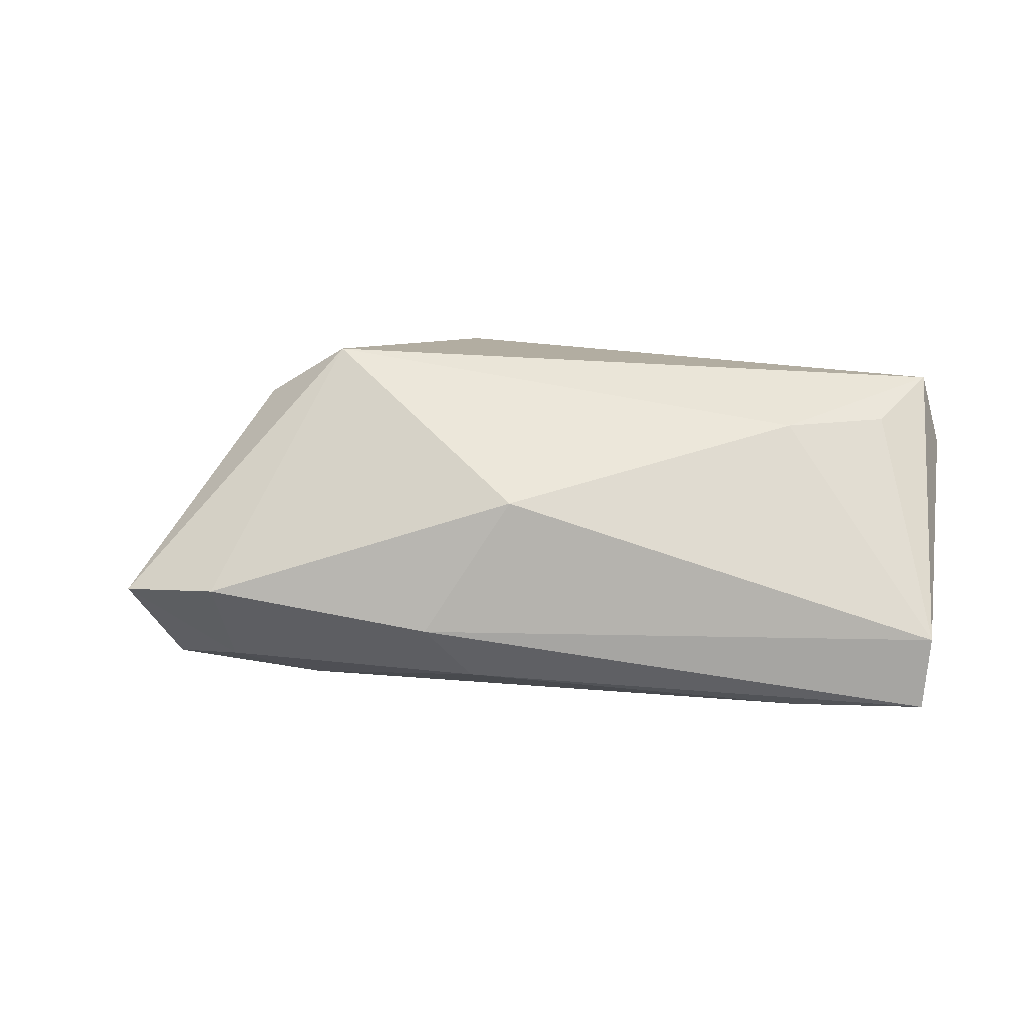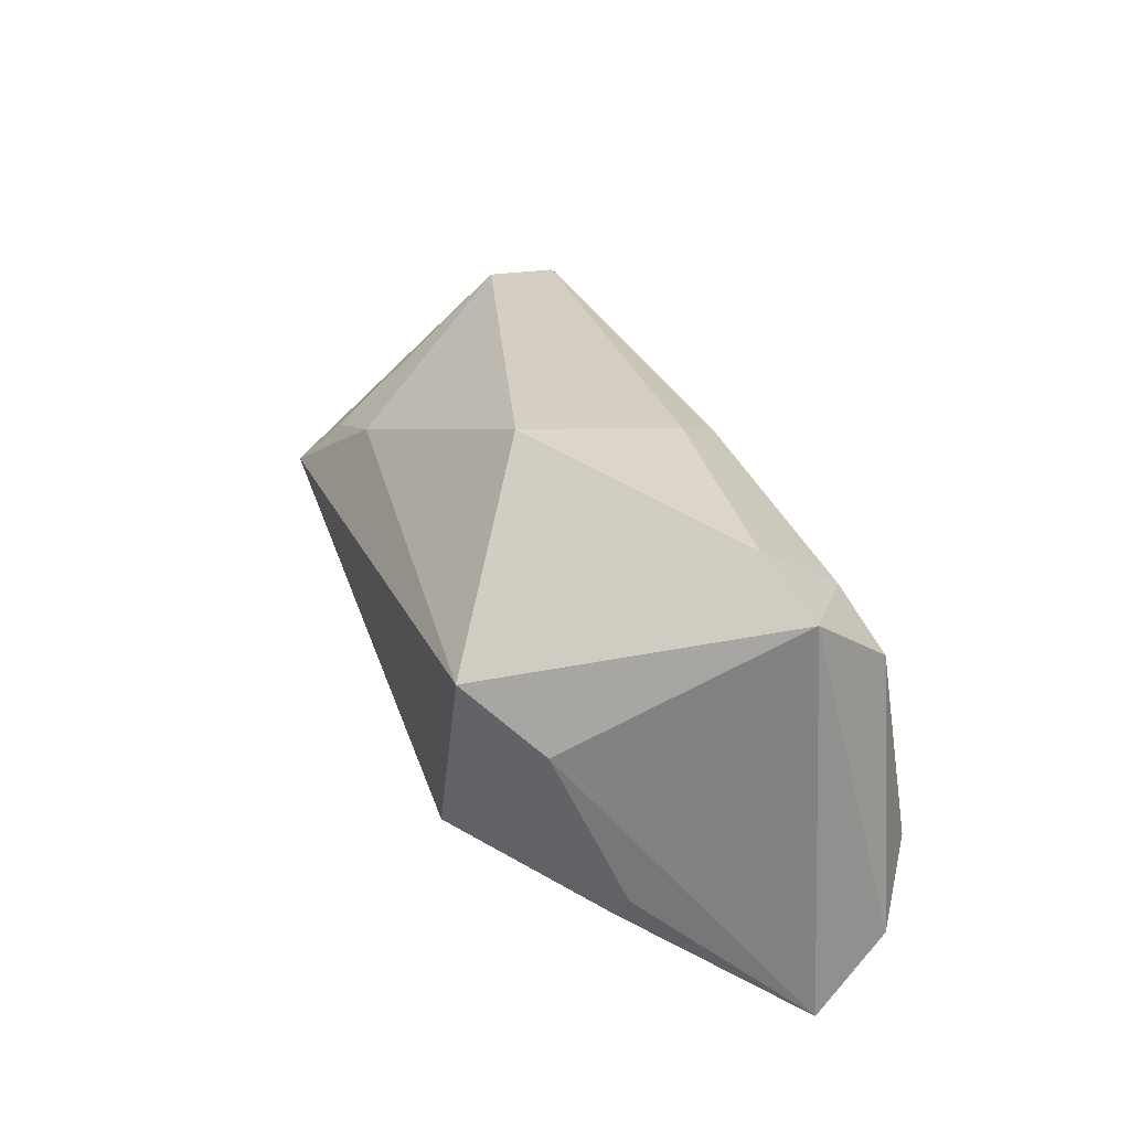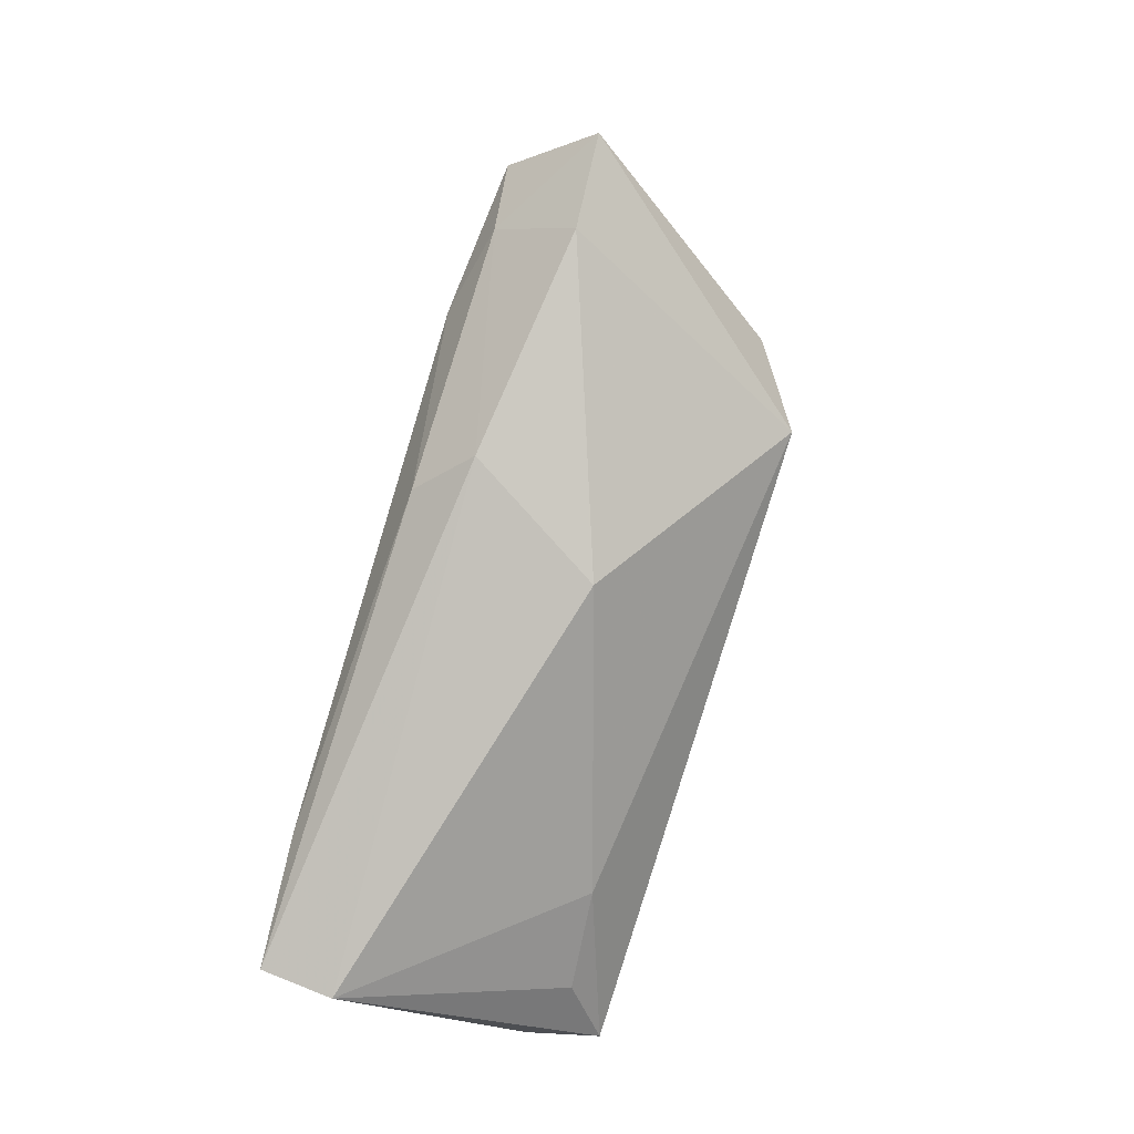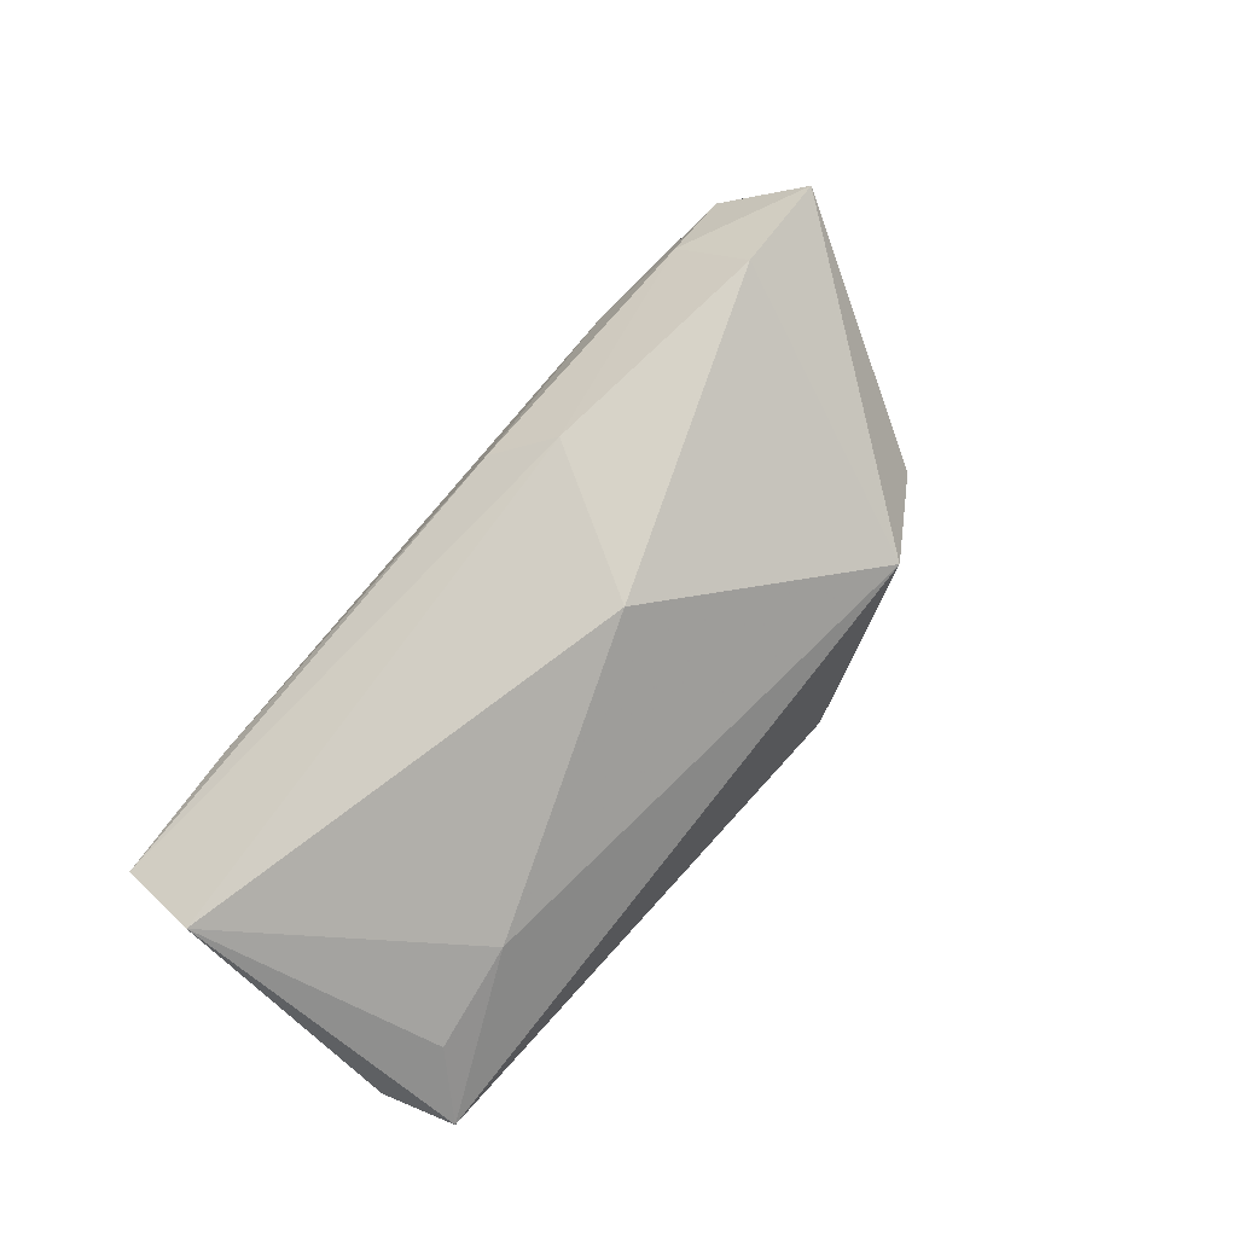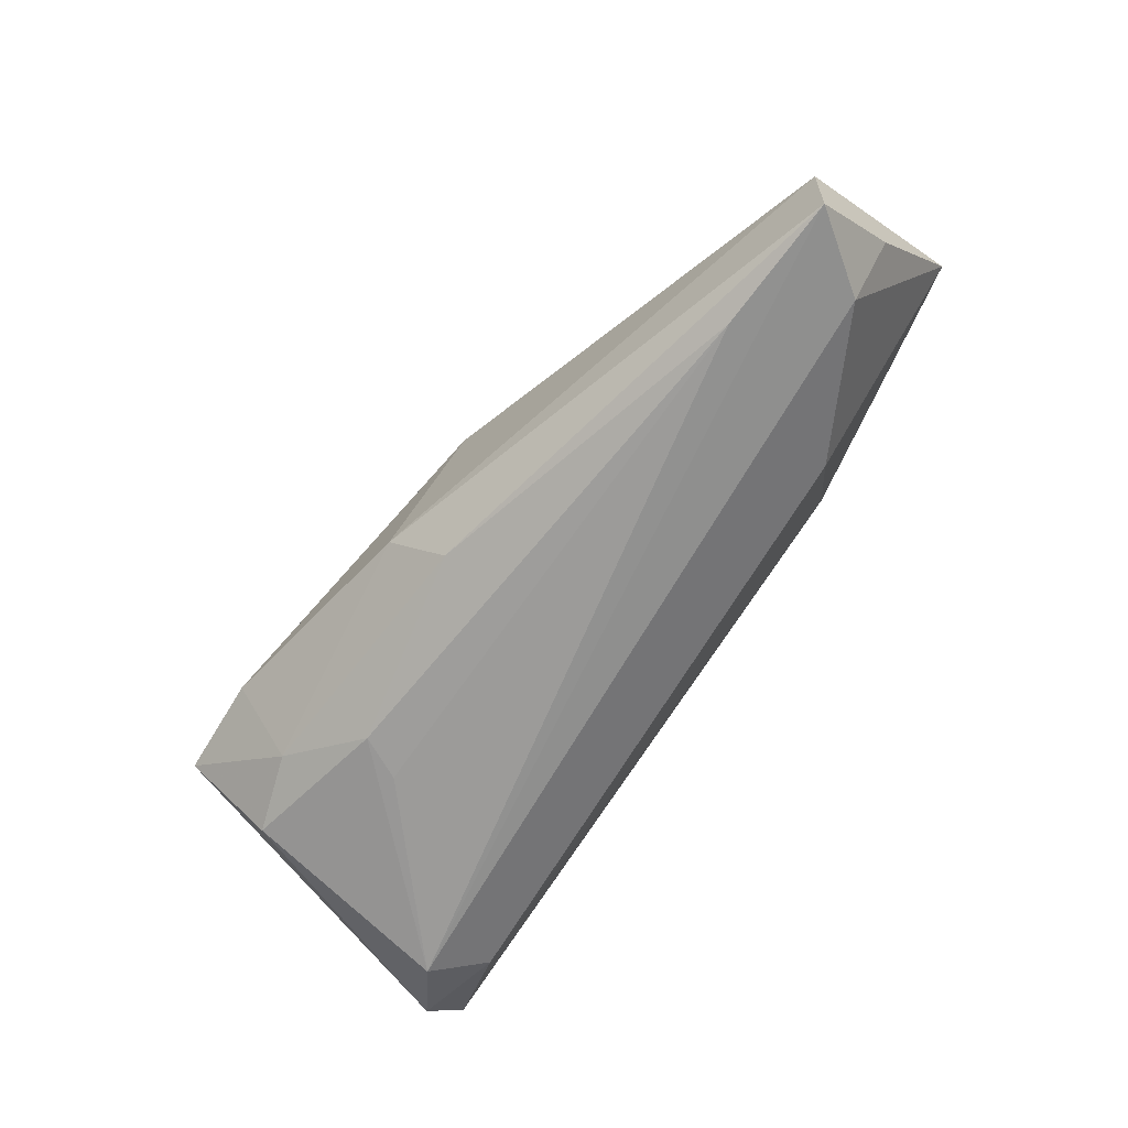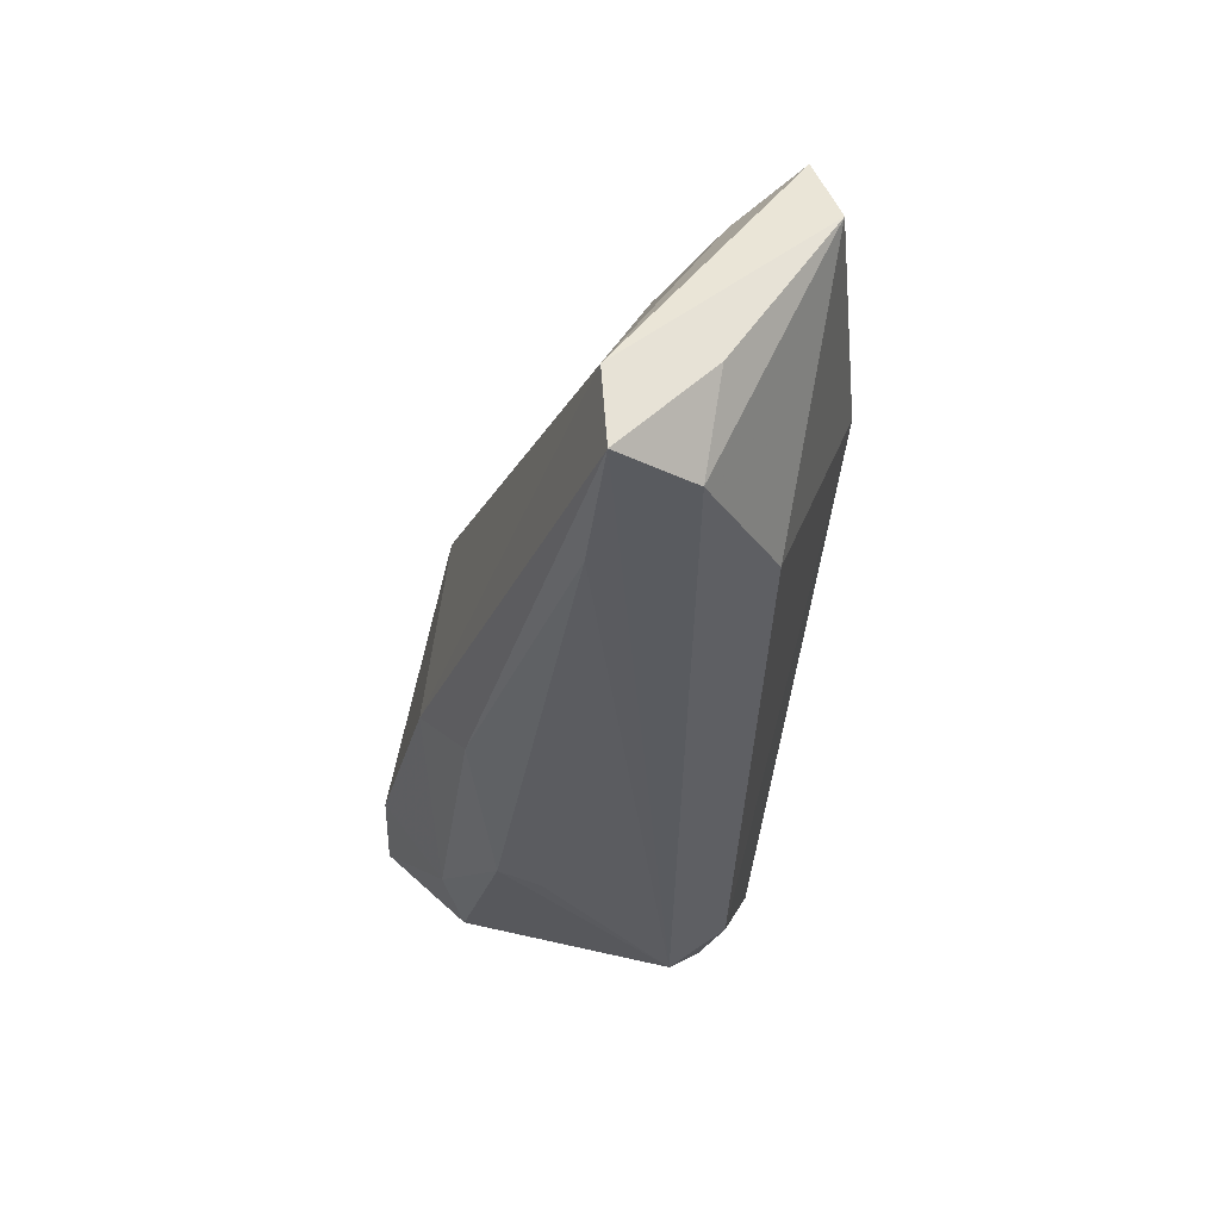
<metadata>
{"format":"obj","ext":"obj","renderer":"f3d","projection":"perspective","resolution":1024,"background":"white","views":[{"elev":9.8,"azim":-164.8,"up":"+Z"},{"elev":38.9,"azim":67.0,"up":"+Y"},{"elev":79.1,"azim":-75.1,"up":"+Y"},{"elev":67.4,"azim":-52.7,"up":"+Y"},{"elev":-69.1,"azim":-125.6,"up":"+Z"},{"elev":-34.8,"azim":-96.1,"up":"+Z"}]}
</metadata>
<code>
v 0.02587 0.009069 -0.02101
v 0.04169 -0.01145 0.0123
v 0.02347 0.01466 -0.02058
v 0.03337 0.02122 -0.01695
v -0.06084 -0.001502 -0.008839
v -0.007296 0.0229 0.006509
v 0.05487 -0.01516 -0.01495
v 0.01035 -0.02244 0.02471
v 0.04316 0.01781 -0.01799
v -0.03599 -0.01112 -0.01484
v 0.003841 0.02546 -0.0111
v -0.06097 -0.01463 0.01187
v 0.04241 -0.01688 -0.01752
v 0.04615 0.02821 -0.006984
v -0.0545 -0.0001999 -0.01945
v -0.001038 0.02003 -0.01806
v -0.04427 0.01034 -0.02169
v -0.04175 0.003062 0.01569
v 0.02076 0.01002 0.02546
v -0.06126 0.009845 -0.02101
v 0.04604 -0.009758 -0.02169
v 0.03283 0.006348 0.01882
v 0.05766 -0.02244 -0.004665
v -0.06231 0.01064 -0.01152
v -0.05888 -0.01184 0.02136
v -0.02626 -0.02244 0.01423
v 0.03331 0.02911 -0.006466
v 0.0384 -0.01667 0.01293
v -0.05373 -0.003705 0.01617
f 8 19 25
f 20 11 16
f 16 11 4
f 8 25 26
f 23 8 26
f 24 11 20
f 6 11 24
f 20 5 24
f 18 19 6
f 18 25 19
f 6 24 18
f 23 26 13
f 13 26 10
f 28 19 8
f 28 2 19
f 28 8 23
f 23 2 28
f 7 14 23
f 23 13 7
f 7 13 21
f 4 14 9
f 9 7 21
f 14 7 9
f 22 2 23
f 23 14 22
f 19 2 22
f 22 14 19
f 6 19 27
f 19 14 27
f 27 11 6
f 4 11 27
f 27 14 4
f 15 5 20
f 20 21 15
f 15 13 10
f 21 13 15
f 10 26 12
f 12 26 25
f 12 15 10
f 5 15 12
f 25 24 12
f 12 24 5
f 29 24 25
f 25 18 29
f 29 18 24
f 3 16 4
f 4 9 3
f 3 9 21
f 20 16 17
f 16 3 17
f 17 21 20
f 1 3 21
f 21 17 1
f 1 17 3

</code>
